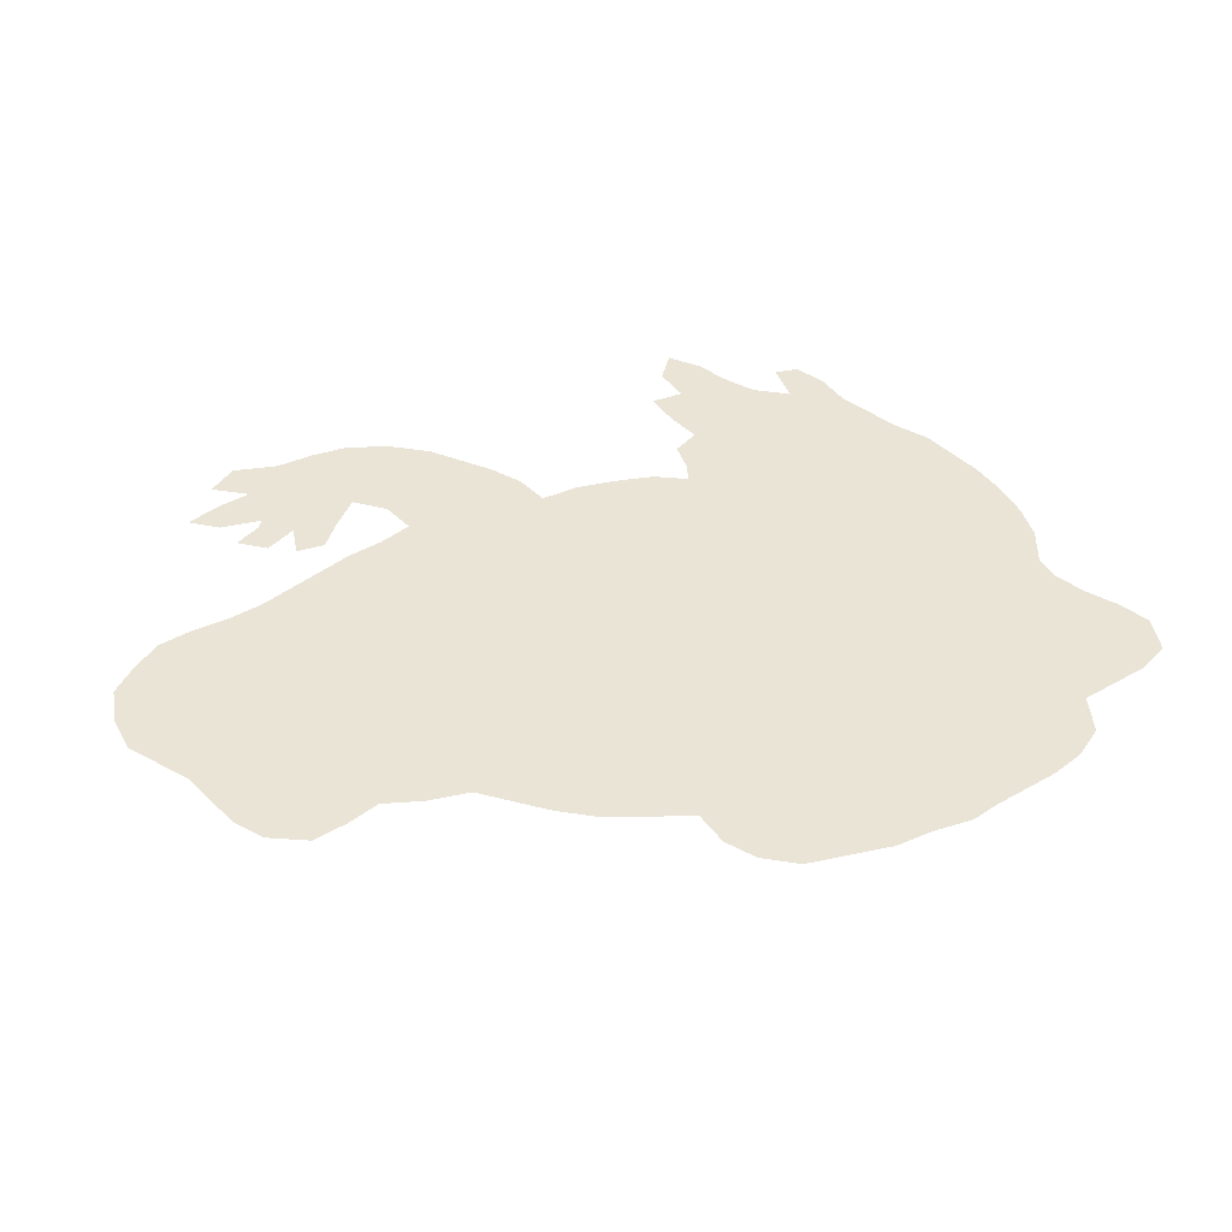
<metadata>
{"format":"obj","ext":"obj","renderer":"f3d","projection":"perspective","resolution":1024,"background":"white","views":[{"elev":43.7,"azim":-139.8,"up":"+Z"}]}
</metadata>
<code>
v 0.03371 0.4719 0
v 0.05618 0.5112 0
v 0.07303 0.5506 0
v 0.09856 0.5863 0
v 0.1292 0.6292 0
v 0.1685 0.6517 0
v 0.2079 0.6573 0
v 0.2472 0.6461 0
v 0.2872 0.6804 0
v 0.3258 0.7135 0
v 0.3652 0.736 0
v 0.4081 0.7543 0
v 0.4438 0.7697 0
v 0.4719 0.809 0
v 0.5056 0.8427 0
v 0.5112 0.882 0
v 0.5225 0.9214 0
v 0.5618 0.9494 0
v 0.6011 0.9551 0
v 0.644 0.9489 0
v 0.6798 0.9438 0
v 0.7227 0.95 0
v 0.7584 0.9551 0
v 0.7977 0.9382 0
v 0.8315 0.9101 0
v 0.8427 0.8708 0
v 0.8483 0.8315 0
v 0.8371 0.7921 0
v 0.8202 0.7528 0
v 0.809 0.7135 0
v 0.8033 0.6738 0
v 0.7983 0.6384 0
v 0.7921 0.5955 0
v 0.7809 0.5562 0
v 0.7753 0.5169 0
v 0.8146 0.5112 0
v 0.8539 0.5281 0
v 0.841 0.566 0
v 0.8258 0.6011 0
v 0.8427 0.6292 0
v 0.8708 0.6067 0
v 0.8708 0.6461 0
v 0.9045 0.6629 0
v 0.9045 0.6292 0
v 0.9101 0.618 0
v 0.9382 0.6573 0
v 0.9719 0.6742 0
v 0.9663 0.6348 0
v 0.9551 0.5955 0
v 0.9944 0.618 0
v 1 0.5786 0
v 0.9663 0.5393 0
v 0.9494 0.5 0
v 0.927 0.4607 0
v 0.8876 0.427 0
v 0.8483 0.4045 0
v 0.8097 0.3935 0
v 0.7697 0.382 0
v 0.7303 0.3764 0
v 0.691 0.382 0
v 0.6742 0.3427 0
v 0.646 0.3033 0
v 0.618 0.2697 0
v 0.5843 0.2472 0
v 0.6011 0.2303 0
v 0.6292 0.2135 0
v 0.6292 0.1798 0
v 0.6685 0.1742 0
v 0.7079 0.1629 0
v 0.691 0.1292 0
v 0.7303 0.118 0
v 0.7472 0.08427 0
v 0.7079 0.07303 0
v 0.6685 0.07303 0
v 0.6292 0.06742 0
v 0.5899 0.04494 0
v 0.6292 0.02247 0
v 0.6124 0 0
v 0.573 0 0
v 0.5337 0.01124 0
v 0.4937 0.01124 0
v 0.4551 0.01124 0
v 0.4157 0.005618 0
v 0.38 0.01072 0
v 0.3371 0.01685 0
v 0.2978 0.02809 0
v 0.2584 0.04494 0
v 0.2247 0.06742 0
v 0.1966 0.1011 0
v 0.1685 0.1124 0
v 0.1292 0.1124 0
v 0.08989 0.1067 0
v 0.05056 0.1067 0
v 0.01685 0.1348 0
v 0.01685 0.1742 0
v 0.02911 0.2171 0
v 0.03933 0.2528 0
v 0.005618 0.2865 0
v 0 0.3258 0
v 0.005618 0.3652 0
v 0.01563 0.4002 0
v 0.02697 0.4395 0
v 0.759 0.9284 0
v 0.3835 0.1678 0
v 0.4116 0.4502 0
v 0.2356 0.383 0
v 0.09198 0.1845 0
v 0.5611 0.2124 0
v 0.5239 0.1233 0
v 0.1477 0.5884 0
v 0.1687 0.6176 0
v 0.2067 0.6266 0
v 0.1329 0.1815 0
v 0.06115 0.1472 0
v 0.4866 0.1346 0
v 0.2615 0.07913 0
v 0.4505 0.1447 0
v 0.5582 0.1141 0
v 0.5015 0.5412 0
v 0.4812 0.5151 0
v 0.04195 0.3389 0
v 0.1067 0.2774 0
v 0.1224 0.5558 0
v 0.06505 0.4579 0
v 0.8096 0.8971 0
v 0.7769 0.9004 0
v 0.8161 0.8301 0
v 0.03738 0.3001 0
v 0.7013 0.09777 0
v 0.6638 0.1396 0
v 0.5953 0.1455 0
v 0.5532 0.04129 0
v 0.5901 0.02174 0
v 0.6617 0.7928 0
v 0.6499 0.7546 0
v 0.9642 0.5758 0
v 0.7365 0.8374 0
v 0.5865 0.9066 0
v 0.7572 0.8684 0
v 0.625 0.1134 0
v 0.6606 0.1026 0
v 0.5743 0.5771 0
v 0.6215 0.6742 0
v 0.8523 0.4515 0
v 0.8978 0.4974 0
v 0.9018 0.531 0
v 0.2094 0.1679 0
v 0.8874 0.5709 0
v 0.6215 0.6379 0
v 0.7233 0.4534 0
v 0.7571 0.446 0
v 0.7863 0.4544 0
v 0.943 0.6275 0
v 0.6055 0.287 0
v 0.4594 0.4878 0
v 0.5375 0.5515 0
v 0.6277 0.7146 0
v 0.8883 0.6224 0
v 0.5482 0.9063 0
v 0.2848 0.4947 0
v 0.1936 0.591 0
v 0.504 0.3724 0
v 0.4802 0.3425 0
v 0.5313 0.3059 0
v 0.5485 0.1812 0
v 0.7141 0.8673 0
v 0.3552 0.4751 0
v 0.119 0.2258 0
v 0.5169 0.1948 0
v 0.4798 0.2087 0
v 0.1837 0.284 0
v 0.1596 0.1475 0
v 0.2166 0.2465 0
v 0.17 0.4666 0
v 0.3202 0.4178 0
v 0.1015 0.5203 0
v 0.3686 0.4358 0
v 0.2986 0.4567 0
v 0.7364 0.9035 0
v 0.06749 0.2792 0
v 0.5668 0.07693 0
v 0.5979 0.8213 0
v 0.9314 0.5492 0
v 0.6252 0.8507 0
v 0.549 0.8694 0
v 0.6969 0.9063 0
v 0.626 0.8842 0
v 0.5292 0.7153 0
v 0.259 0.5683 0
v 0.6002 0.6106 0
v 0.5026 0.675 0
v 0.3807 0.5658 0
v 0.3796 0.6044 0
v 0.6142 0.4713 0
v 0.571 0.7877 0
v 0.5486 0.7515 0
v 0.2877 0.1339 0
v 0.3081 0.2739 0
v 0.3996 0.3097 0
v 0.3399 0.5494 0
v 0.06998 0.2188 0
v 0.4795 0.06898 0
v 0.5273 0.07975 0
v 0.5284 0.2305 0
v 0.1743 0.1808 0
v 0.4341 0.07693 0
v 0.3149 0.1094 0
v 0.3492 0.09395 0
v 0.3922 0.08556 0
v 0.456 0.6583 0
v 0.1276 0.3554 0
v 0.07637 0.3135 0
v 0.1598 0.332 0
v 0.1129 0.3869 0
v 0.1303 0.4187 0
v 0.7794 0.8341 0
v 0.7595 0.8096 0
v 0.2082 0.2074 0
v 0.732 0.7431 0
v 0.7482 0.7768 0
v 0.3009 0.5605 0
v 0.7937 0.7908 0
v 0.6916 0.8255 0
v 0.668 0.8655 0
v 0.6222 0.9204 0
v 0.7104 0.626 0
v 0.6769 0.4122 0
v 0.6671 0.5684 0
v 0.6899 0.5996 0
v 0.6554 0.4939 0
v 0.5435 0.3861 0
v 0.5641 0.4169 0
v 0.5823 0.4479 0
v 0.5558 0.1514 0
v 0.7108 0.6607 0
v 0.7143 0.7017 0
v 0.2817 0.1019 0
v 0.5528 0.8285 0
v 0.09113 0.4868 0
v 0.2396 0.4271 0
v 0.5876 0.861 0
v 0.5892 0.1873 0
v 0.4618 0.7297 0
v 0.3138 0.6176 0
v 0.6466 0.419 0
v 0.496 0.7585 0
v 0.6678 0.6832 0
v 0.2791 0.4313 0
v 0.5224 0.7958 0
v 0.1432 0.2612 0
v 0.2638 0.2569 0
v 0.27 0.3254 0
v 0.2288 0.3071 0
v 0.4429 0.328 0
v 0.4042 0.3807 0
v 0.3595 0.3624 0
v 0.2875 0.5948 0
v 0.3389 0.1432 0
v 0.5165 0.1588 0
v 0.642 0.4542 0
v 0.3817 0.1271 0
v 0.0456 0.376 0
v 0.1147 0.321 0
v 0.158 0.3829 0
v 0.1968 0.3238 0
v 0.2006 0.403 0
v 0.3018 0.07139 0
v 0.6934 0.7398 0
v 0.7586 0.7138 0
v 0.4669 0.5511 0
v 0.2486 0.5048 0
v 0.619 0.7868 0
v 0.699 0.7768 0
v 0.809 0.4787 0
v 0.6229 0.5759 0
v 0.8186 0.4338 0
v 0.6654 0.6418 0
v 0.4067 0.4178 0
v 0.6054 0.5486 0
v 0.5018 0.4437 0
v 0.2319 0.3431 0
v 0.5711 0.3231 0
v 0.5582 0.5123 0
v 0.5128 0.3369 0
v 0.5743 0.4801 0
v 0.4316 0.6948 0
v 0.57 0.2883 0
v 0.46 0.105 0
v 0.454 0.4456 0
v 0.7454 0.4148 0
v 0.5979 0.7488 0
v 0.6698 0.718 0
v 0.7092 0.4171 0
v 0.927 0.5871 0
v 0.2091 0.5199 0
v 0.2404 0.5381 0
v 0.3843 0.5014 0
v 0.4786 0.4065 0
v 0.8521 0.4897 0
v 0.4343 0.1841 0
v 0.885 0.4653 0
v 0.4788 0.1719 0
v 0.1603 0.2082 0
v 0.1722 0.2385 0
v 0.1707 0.5072 0
v 0.228 0.4744 0
v 0.276 0.3967 0
v 0.6009 0.08111 0
v 0.6578 0.9096 0
v 0.3091 0.5236 0
v 0.5789 0.7057 0
v 0.5889 0.108 0
v 0.7983 0.8656 0
v 0.5292 0.6379 0
v 0.3172 0.6505 0
v 0.5439 0.6776 0
v 0.4084 0.5295 0
v 0.4287 0.5581 0
v 0.242 0.1109 0
v 0.2535 0.1872 0
v 0.3483 0.2221 0
v 0.3007 0.204 0
v 0.4426 0.2593 0
v 0.3951 0.2402 0
v 0.4885 0.2793 0
v 0.3148 0.3442 0
v 0.3541 0.2918 0
v 0.3328 0.4522 0
v 0.3317 0.05438 0
v 0.32 0.4866 0
v 0.3669 0.05228 0
v 0.3562 0.6632 0
v 0.4554 0.5886 0
v 0.08473 0.3532 0
v 0.07741 0.3902 0
v 0.1321 0.4881 0
v 0.1071 0.4545 0
v 0.09083 0.4225 0
v 0.7782 0.7486 0
v 0.513 0.04373 0
v 0.4241 0.4867 0
v 0.7529 0.6303 0
v 0.05301 0.1861 0
v 0.6458 0.6058 0
v 0.7396 0.5951 0
v 0.6808 0.4531 0
v 0.7316 0.5232 0
v 0.7119 0.5622 0
v 0.7051 0.4909 0
v 0.5939 0.3531 0
v 0.6203 0.3858 0
v 0.5323 0.4787 0
v 0.7546 0.4836 0
v 0.1948 0.3617 0
v 0.3915 0.6796 0
v 0.4959 0.6083 0
v 0.7818 0.4191 0
v 0.7564 0.6702 0
v 0.2418 0.6037 0
v 0.5751 0.5404 0
v 0.3044 0.2394 0
v 0.398 0.2753 0
v 0.4857 0.3115 0
v 0.3179 0.38 0
v 0.3568 0.3268 0
v 0.3371 0.5872 0
v 0.2802 0.6333 0
v 0.2056 0.1337 0
v 0.4961 0.1009 0
v 0.109 0.1463 0
v 0.4436 0.04119 0
v 0.4775 0.03642 0
v 0.4048 0.04521 0
v 0.4143 0.1489 0
v 0.3484 0.6271 0
v 0.4236 0.6217 0
v 0.08215 0.2494 0
v 0.422 0.1147 0
v 0.1429 0.2961 0
v 0.1727 0.5513 0
v 0.7815 0.6931 0
v 0.6869 0.5288 0
v 0.5214 0.4114 0
v 0.5444 0.4463 0
v 0.5193 0.5126 0
v 0.4901 0.6418 0
v 0.4936 0.7156 0
v 0.2301 0.2764 0
v 0.269 0.2912 0
v 0.4033 0.3454 0
v 0.4506 0.3684 0
v 0.3623 0.3989 0
v 0.3725 0.5325 0
v 0.4136 0.5878 0
v 0.1691 0.4257 0
v 0.2172 0.5637 0
v 0.7245 0.8047 0
v 0.6064 0.5104 0
v 0.6426 0.5361 0
v 0.549 0.3518 0
v 0.3457 0.5115 0
v 0.2741 0.5326 0
v 0.4399 0.4036 0
v 0.1971 0.4831 0
v 0.2616 0.4651 0
v 0.2023 0.4444 0
v 0.6452 0.8241 0
v 0.5617 0.6153 0
v 0.578 0.6535 0
v 0.8539 0.5928 0
v 0.4446 0.5218 0
v 0.7539 0.5597 0
v 0.2496 0.1503 0
v 0.2973 0.168 0
v 0.3434 0.1847 0
v 0.2569 0.2229 0
v 0.3916 0.2041 0
v 0.4383 0.2232 0
v 0.4857 0.2444 0
v 0.5333 0.2654 0
v 0.4437 0.2931 0
v 0.2725 0.361 0
v 0.3124 0.3089 0
v 0.3512 0.2575 0
v 0.3883 0.4689 0
v 0.3279 0.6816 0
v 0.3853 0.6412 0
v 0.4629 0.6224 0
v 0.05324 0.4162 0
v 0.1402 0.5251 0
v 0.1415 0.4511 0
v 0.4291 0.7327 0
v 0.4683 0.693 0
v 0.6064 0.3183 0
v 0.6343 0.347 0
v 0.5819 0.3864 0
v 0.4916 0.4785 0
v 0.6078 0.4249 0
v 0.6564 0.38 0
v 0.361 0.6996 0
v 0.4182 0.6586 0
v 0.4981 0.5736 0
v 0.3968 0.7154 0
v 0.6346 0.15 0
v 0.5331 0.5932 0
f 22 103 23
f 257 189 221
f 217 222 216
f 97 128 98
f 110 161 111
f 111 161 112
f 425 167 177
f 93 114 94
f 200 310 401
f 65 242 66
f 147 218 205
f 105 425 177
f 138 187 225
f 1 102 124
f 6 111 112
f 24 125 25
f 22 179 103
f 103 179 126
f 26 127 27
f 82 371 83
f 87 116 88
f 166 223 137
f 242 234 131
f 76 133 77
f 187 224 309
f 135 157 292
f 49 136 50
f 15 238 185
f 139 137 216
f 163 363 284
f 68 130 69
f 444 131 140
f 444 140 130
f 70 141 129
f 187 241 184
f 359 396 189
f 37 299 145
f 37 145 146
f 67 242 131
f 13 243 246
f 45 294 153
f 46 153 47
f 62 154 63
f 332 315 375
f 185 241 138
f 239 176 2
f 307 248 240
f 304 250 168
f 299 274 144
f 42 158 43
f 60 439 61
f 16 159 17
f 16 185 159
f 71 129 72
f 103 24 23
f 422 281 252
f 289 278 403
f 105 177 278
f 297 425 341
f 91 370 92
f 343 201 96
f 340 202 372
f 203 109 369
f 2 176 3
f 3 176 123
f 5 110 111
f 5 111 6
f 7 6 112
f 90 172 91
f 114 370 107
f 343 96 95
f 114 95 94
f 92 114 93
f 202 369 288
f 166 137 139
f 175 328 178
f 259 165 169
f 261 104 258
f 328 330 178
f 242 67 66
f 8 112 359
f 263 213 211
f 107 168 201
f 180 122 212
f 265 213 171
f 354 266 264
f 100 121 262
f 1 124 2
f 112 8 7
f 125 26 25
f 103 126 24
f 24 126 125
f 313 139 216
f 125 126 313
f 127 28 27
f 128 121 99
f 98 128 99
f 99 121 100
f 373 84 83
f 116 319 88
f 129 74 73
f 67 444 68
f 312 118 181
f 140 131 312
f 181 203 132
f 108 204 169
f 132 340 80
f 79 132 80
f 133 132 79
f 133 79 78
f 133 78 77
f 310 221 402
f 269 219 236
f 405 271 306
f 136 51 50
f 136 52 51
f 38 148 410
f 134 273 223
f 138 241 187
f 186 166 179
f 126 139 313
f 137 217 216
f 130 70 69
f 312 181 308
f 140 312 308
f 140 75 141
f 130 141 70
f 130 140 141
f 141 75 74
f 129 141 74
f 148 41 410
f 144 274 276
f 19 225 20
f 301 55 54
f 145 301 54
f 36 274 299
f 145 54 53
f 183 53 52
f 146 145 53
f 37 148 38
f 41 148 158
f 183 52 136
f 294 136 49
f 294 183 136
f 158 148 45
f 45 148 294
f 345 348 412
f 142 360 279
f 275 142 279
f 290 293 59
f 290 150 293
f 274 353 152
f 153 49 48
f 153 294 49
f 45 153 46
f 153 48 47
f 154 64 63
f 282 164 287
f 163 284 162
f 194 285 233
f 287 64 154
f 155 341 289
f 39 410 40
f 358 342 32
f 346 227 293
f 276 57 56
f 144 276 56
f 290 59 58
f 357 290 58
f 357 58 57
f 152 151 357
f 158 44 43
f 41 158 42
f 158 45 44
f 148 146 183
f 435 62 61
f 159 18 17
f 159 138 18
f 18 138 19
f 15 185 16
f 129 73 72
f 70 129 71
f 296 295 271
f 189 396 296
f 298 162 383
f 204 170 169
f 113 168 107
f 115 259 302
f 109 234 259
f 170 300 302
f 301 299 144
f 145 299 301
f 302 169 170
f 354 106 266
f 205 218 303
f 379 250 171
f 271 295 306
f 175 178 248
f 106 240 266
f 239 124 337
f 128 180 212
f 238 182 241
f 179 139 126
f 97 180 128
f 238 195 182
f 108 165 242
f 242 165 234
f 76 181 132
f 75 308 76
f 195 291 272
f 182 272 407
f 241 182 184
f 179 166 139
f 217 220 222
f 225 187 309
f 401 310 330
f 257 359 189
f 127 313 216
f 191 386 314
f 188 191 316
f 409 314 408
f 192 393 317
f 394 192 318
f 262 335 429
f 279 360 398
f 359 161 396
f 196 311 291
f 218 147 320
f 424 361 321
f 198 251 361
f 421 362 323
f 284 363 164
f 163 254 363
f 364 307 422
f 199 327 362
f 199 390 365
f 367 257 244
f 90 368 172
f 201 97 96
f 109 115 369
f 203 369 202
f 80 340 81
f 370 113 107
f 89 368 90
f 83 371 373
f 81 340 372
f 371 202 206
f 288 115 117
f 177 328 175
f 197 319 237
f 267 237 116
f 310 160 330
f 177 167 328
f 86 329 267
f 331 208 329
f 261 378 374
f 64 108 65
f 172 147 205
f 440 426 332
f 428 376 333
f 213 265 354
f 212 263 334
f 212 122 263
f 377 122 180
f 201 168 377
f 121 128 212
f 378 288 117
f 250 122 168
f 218 304 303
f 379 213 263
f 174 305 336
f 215 431 337
f 337 338 215
f 403 255 391
f 334 214 335
f 26 313 127
f 118 109 203
f 181 118 203
f 308 181 76
f 133 76 132
f 165 108 169
f 219 269 339
f 4 110 5
f 269 358 381
f 269 236 358
f 273 135 268
f 219 273 268
f 249 195 238
f 132 203 340
f 220 339 222
f 397 220 217
f 20 309 21
f 187 184 224
f 407 134 223
f 186 224 166
f 21 309 186
f 22 186 179
f 127 222 28
f 127 216 222
f 13 432 243
f 342 226 345
f 114 107 343
f 114 343 95
f 277 247 143
f 225 309 20
f 344 275 228
f 277 149 344
f 260 245 346
f 349 346 150
f 348 228 382
f 278 177 392
f 347 348 382
f 253 281 265
f 436 231 400
f 352 280 384
f 245 351 439
f 283 385 352
f 281 106 354
f 332 427 355
f 443 440 355
f 386 428 356
f 355 441 286
f 432 443 286
f 236 247 235
f 268 292 236
f 185 138 159
f 193 375 366
f 238 241 185
f 194 438 260
f 2 124 239
f 35 274 36
f 175 248 307
f 249 196 195
f 250 304 171
f 389 388 251
f 423 389 198
f 252 253 389
f 391 390 254
f 392 175 364
f 255 256 390
f 200 393 192
f 366 221 200
f 91 172 370
f 172 205 113
f 234 165 259
f 208 261 258
f 259 169 302
f 208 258 207
f 209 261 208
f 122 379 263
f 354 264 213
f 264 395 215
f 264 266 395
f 215 214 264
f 211 264 214
f 86 267 87
f 273 219 220
f 298 383 280
f 218 173 304
f 268 236 219
f 134 272 135
f 402 271 160
f 273 220 397
f 210 386 191
f 151 290 357
f 275 190 142
f 226 277 229
f 227 60 293
f 382 399 230
f 228 275 399
f 384 383 232
f 231 162 400
f 234 109 118
f 97 377 180
f 235 226 342
f 358 235 342
f 135 291 157
f 151 150 290
f 292 247 236
f 293 60 59
f 148 183 294
f 396 380 295
f 401 330 167
f 297 393 401
f 221 189 402
f 105 289 341
f 289 298 280
f 298 391 162
f 300 374 117
f 302 300 117
f 36 299 37
f 115 302 117
f 144 55 301
f 115 109 259
f 388 253 171
f 171 253 265
f 113 205 303
f 304 173 171
f 295 380 305
f 306 295 404
f 404 295 305
f 178 160 405
f 307 240 106
f 248 178 405
f 405 160 271
f 395 406 174
f 266 240 406
f 19 138 225
f 146 53 183
f 140 308 75
f 272 291 135
f 182 195 272
f 272 134 407
f 156 360 142
f 309 224 186
f 200 221 310
f 188 316 311
f 131 118 312
f 311 316 409
f 125 313 26
f 409 190 149
f 316 191 314
f 411 341 155
f 411 155 120
f 318 317 411
f 193 192 394
f 100 262 101
f 110 4 123
f 398 285 194
f 297 167 425
f 196 188 311
f 311 143 157
f 291 311 157
f 195 196 291
f 368 89 319
f 414 413 197
f 320 147 413
f 415 414 258
f 417 415 104
f 321 322 415
f 416 218 320
f 322 320 414
f 322 416 320
f 418 417 300
f 419 418 170
f 323 324 418
f 420 419 204
f 287 420 64
f 421 199 362
f 325 323 419
f 325 421 323
f 422 106 281
f 423 252 389
f 326 422 252
f 424 198 361
f 324 321 417
f 324 424 321
f 256 364 326
f 327 423 198
f 365 256 326
f 367 244 315
f 244 257 366
f 319 89 88
f 237 319 116
f 207 197 237
f 267 207 237
f 85 329 86
f 330 160 178
f 87 267 116
f 328 167 330
f 267 208 207
f 267 329 208
f 84 331 85
f 85 331 329
f 331 209 208
f 206 378 209
f 378 117 374
f 9 315 426
f 442 270 119
f 202 288 206
f 213 264 211
f 212 334 121
f 334 263 211
f 262 429 101
f 335 338 429
f 206 288 378
f 303 304 168
f 336 430 176
f 336 305 430
f 337 336 239
f 431 174 336
f 215 338 214
f 3 123 4
f 121 334 262
f 334 211 214
f 339 30 29
f 339 269 30
f 220 219 339
f 358 31 381
f 134 135 273
f 14 249 15
f 15 249 238
f 203 202 340
f 12 432 13
f 243 286 433
f 32 342 33
f 33 342 345
f 277 143 149
f 107 201 343
f 277 226 235
f 344 190 275
f 229 344 228
f 229 277 344
f 33 345 412
f 345 226 229
f 346 293 150
f 35 347 353
f 382 228 399
f 281 253 252
f 434 154 62
f 350 282 434
f 65 108 242
f 437 289 280
f 353 151 152
f 370 114 92
f 120 155 437
f 194 233 438
f 245 438 351
f 285 283 352
f 227 245 439
f 439 351 435
f 10 426 440
f 441 427 376
f 445 442 156
f 356 333 442
f 234 118 131
f 274 152 276
f 11 440 443
f 314 445 408
f 314 356 445
f 315 244 375
f 357 276 152
f 235 247 277
f 157 143 247
f 292 157 247
f 353 150 151
f 13 246 14
f 246 188 196
f 358 32 31
f 236 235 358
f 37 146 148
f 268 135 292
f 112 161 359
f 192 317 318
f 119 120 385
f 156 119 385
f 360 283 398
f 33 412 34
f 270 411 120
f 361 322 321
f 361 251 416
f 362 324 323
f 362 327 424
f 363 254 421
f 175 307 364
f 256 392 364
f 199 365 327
f 423 365 326
f 366 192 193
f 366 200 192
f 359 257 367
f 8 367 9
f 393 200 401
f 368 147 172
f 413 368 319
f 369 115 288
f 172 113 370
f 371 372 202
f 81 372 82
f 82 372 371
f 84 373 331
f 331 373 209
f 373 206 209
f 371 206 373
f 261 374 104
f 300 104 374
f 209 378 261
f 375 193 427
f 55 144 56
f 426 315 332
f 376 394 333
f 193 394 376
f 168 122 377
f 97 201 377
f 335 214 338
f 420 204 64
f 171 213 379
f 122 250 379
f 110 123 380
f 161 110 380
f 269 381 30
f 381 31 30
f 223 397 137
f 137 397 217
f 184 407 224
f 224 407 223
f 166 224 223
f 21 186 22
f 222 29 28
f 339 29 222
f 286 210 433
f 432 286 243
f 190 408 142
f 408 445 142
f 317 297 341
f 278 392 255
f 255 392 256
f 347 382 349
f 349 382 230
f 353 349 150
f 436 400 350
f 232 231 436
f 232 383 231
f 231 383 162
f 436 350 351
f 285 384 233
f 233 384 232
f 385 120 437
f 438 232 436
f 438 233 232
f 427 193 376
f 440 332 355
f 428 333 356
f 441 210 286
f 441 376 210
f 443 355 286
f 386 356 314
f 210 428 386
f 249 246 196
f 8 359 367
f 243 433 387
f 246 243 387
f 244 366 375
f 438 245 260
f 388 173 251
f 173 388 171
f 389 251 198
f 389 253 388
f 390 199 254
f 390 256 365
f 391 254 163
f 391 255 390
f 298 403 391
f 289 403 298
f 177 175 392
f 393 297 317
f 394 318 333
f 395 174 431
f 395 266 406
f 296 396 295
f 296 271 402
f 402 189 296
f 273 397 223
f 357 57 276
f 60 227 439
f 229 228 348
f 345 229 348
f 398 194 230
f 230 194 260
f 399 398 230
f 399 279 398
f 399 275 279
f 280 383 384
f 350 400 282
f 282 400 164
f 400 284 164
f 35 412 347
f 400 162 284
f 398 283 285
f 282 287 434
f 396 161 380
f 297 401 167
f 310 402 160
f 105 278 289
f 391 163 162
f 113 303 168
f 380 123 430
f 278 255 403
f 406 404 174
f 174 404 305
f 248 405 240
f 240 405 306
f 406 306 404
f 406 240 306
f 182 407 184
f 311 409 143
f 143 409 149
f 142 445 156
f 409 408 190
f 316 314 409
f 38 410 39
f 387 191 188
f 317 341 411
f 318 411 270
f 156 283 360
f 283 156 385
f 333 318 270
f 413 319 197
f 413 147 368
f 414 197 258
f 414 320 413
f 415 258 104
f 415 322 414
f 251 173 416
f 322 361 416
f 417 104 300
f 417 321 415
f 418 300 170
f 418 324 417
f 419 170 204
f 419 323 418
f 64 204 108
f 420 325 419
f 164 325 420
f 363 325 164
f 254 199 421
f 325 363 421
f 307 106 422
f 326 364 422
f 326 252 423
f 327 365 423
f 327 198 424
f 324 362 424
f 9 367 315
f 366 257 221
f 425 105 341
f 9 426 10
f 332 375 427
f 270 120 119
f 412 348 347
f 210 376 428
f 429 102 101
f 429 338 124
f 430 123 176
f 430 305 380
f 239 336 176
f 215 395 431
f 336 337 431
f 124 102 429
f 337 124 338
f 262 334 335
f 416 173 218
f 12 443 432
f 387 433 191
f 433 210 191
f 149 190 344
f 258 197 207
f 346 245 227
f 230 260 346
f 349 230 346
f 34 412 35
f 246 387 188
f 347 349 353
f 287 164 420
f 435 434 62
f 434 287 154
f 437 155 289
f 350 434 435
f 351 350 435
f 281 354 265
f 438 436 351
f 385 437 352
f 352 437 280
f 35 353 274
f 384 285 352
f 61 439 435
f 410 41 40
f 10 440 11
f 355 427 441
f 442 119 156
f 442 333 270
f 11 443 12
f 68 444 130
f 67 131 444
f 445 356 442
f 246 249 14

</code>
